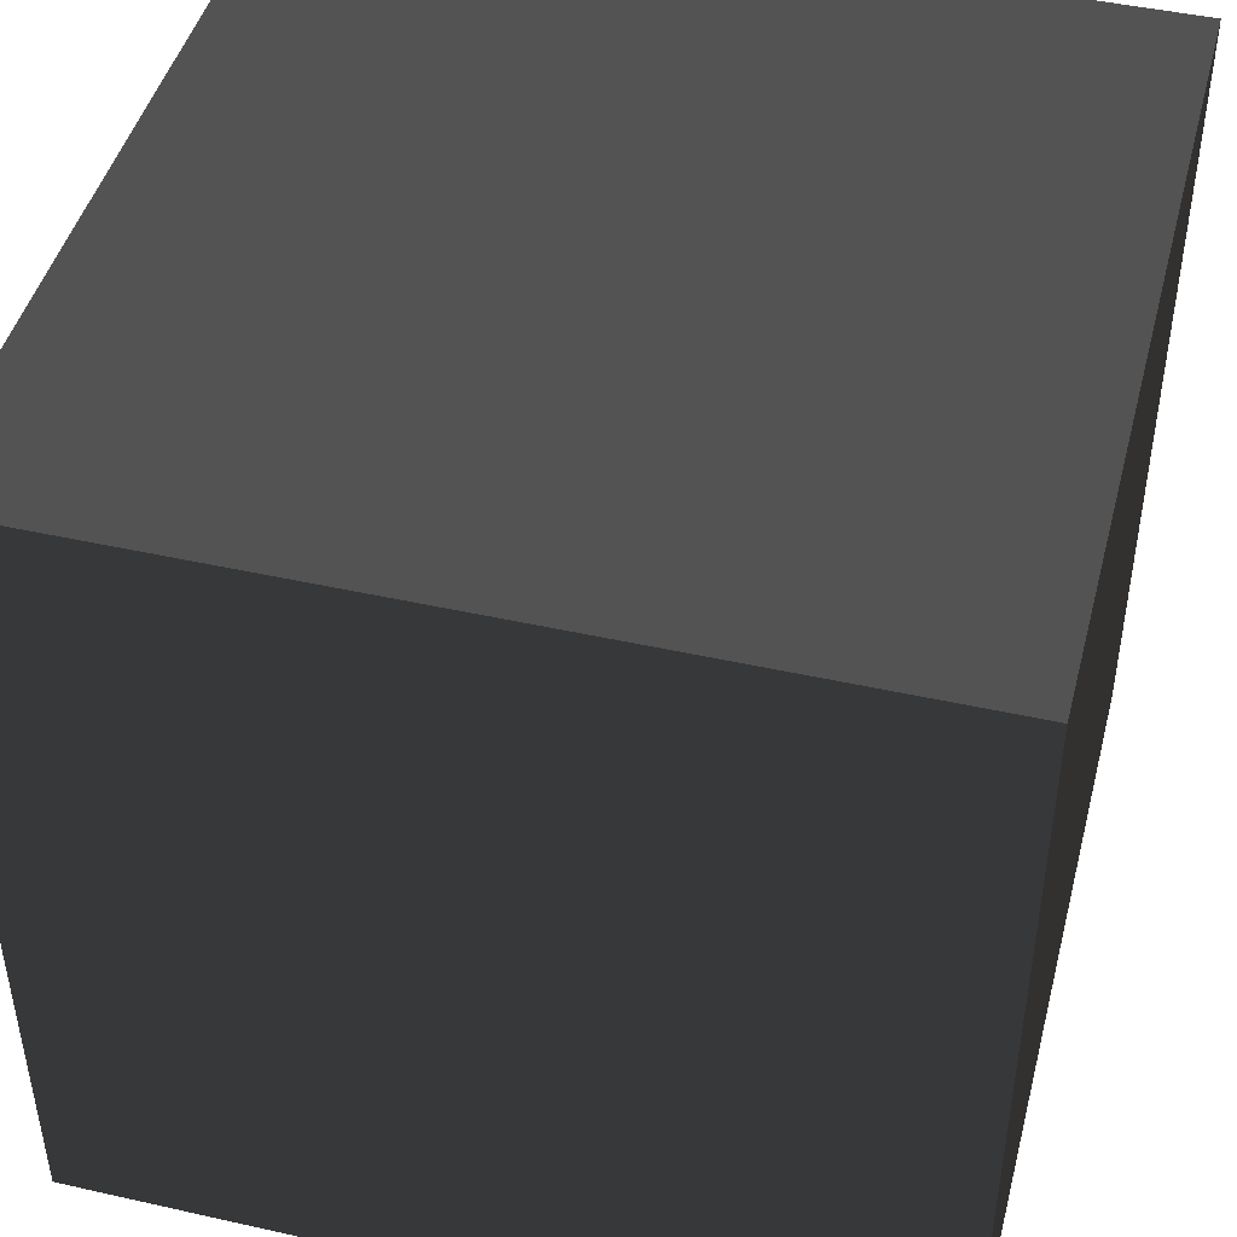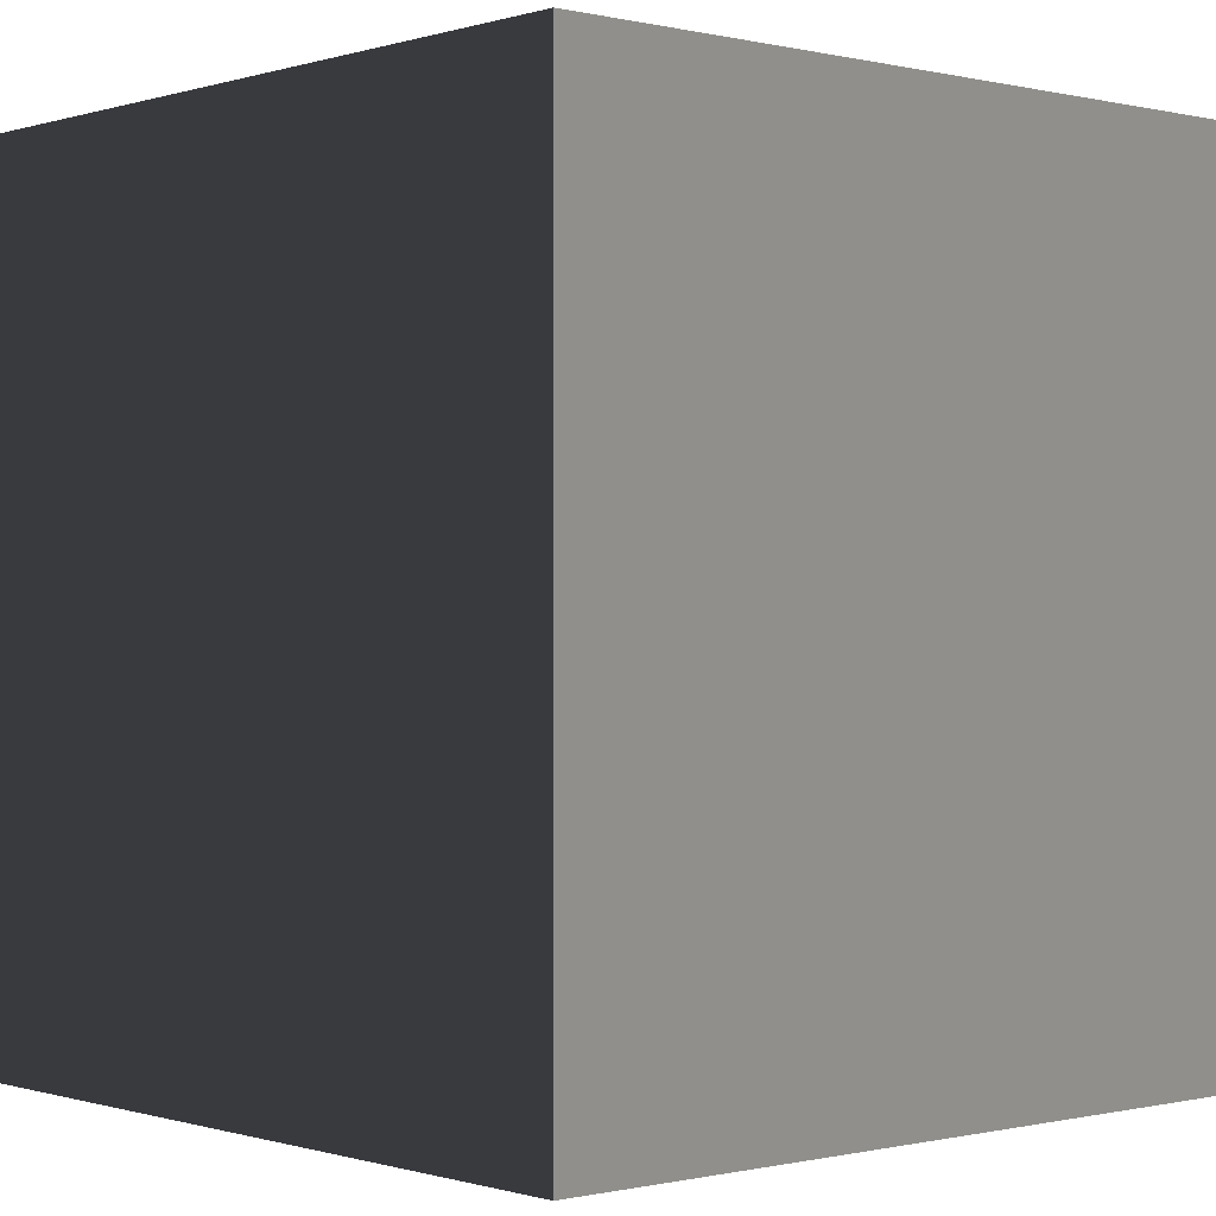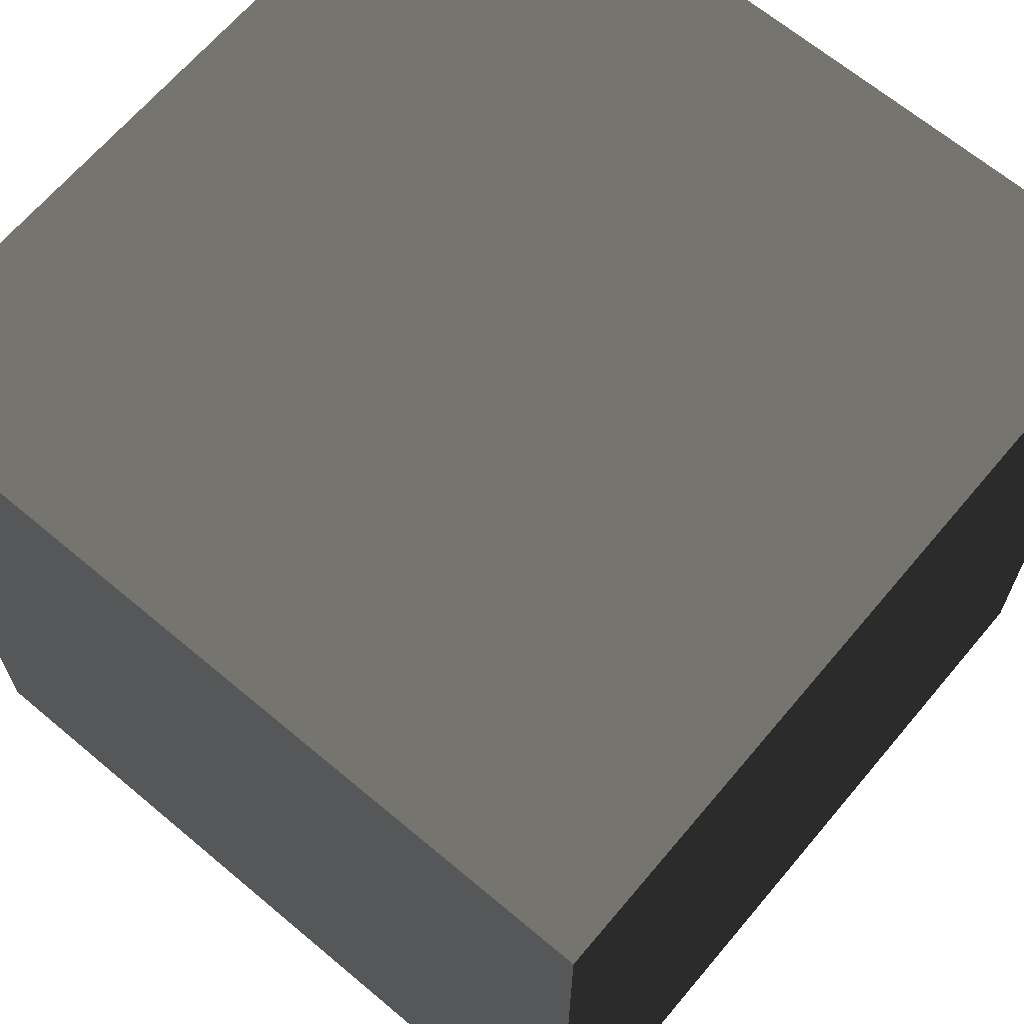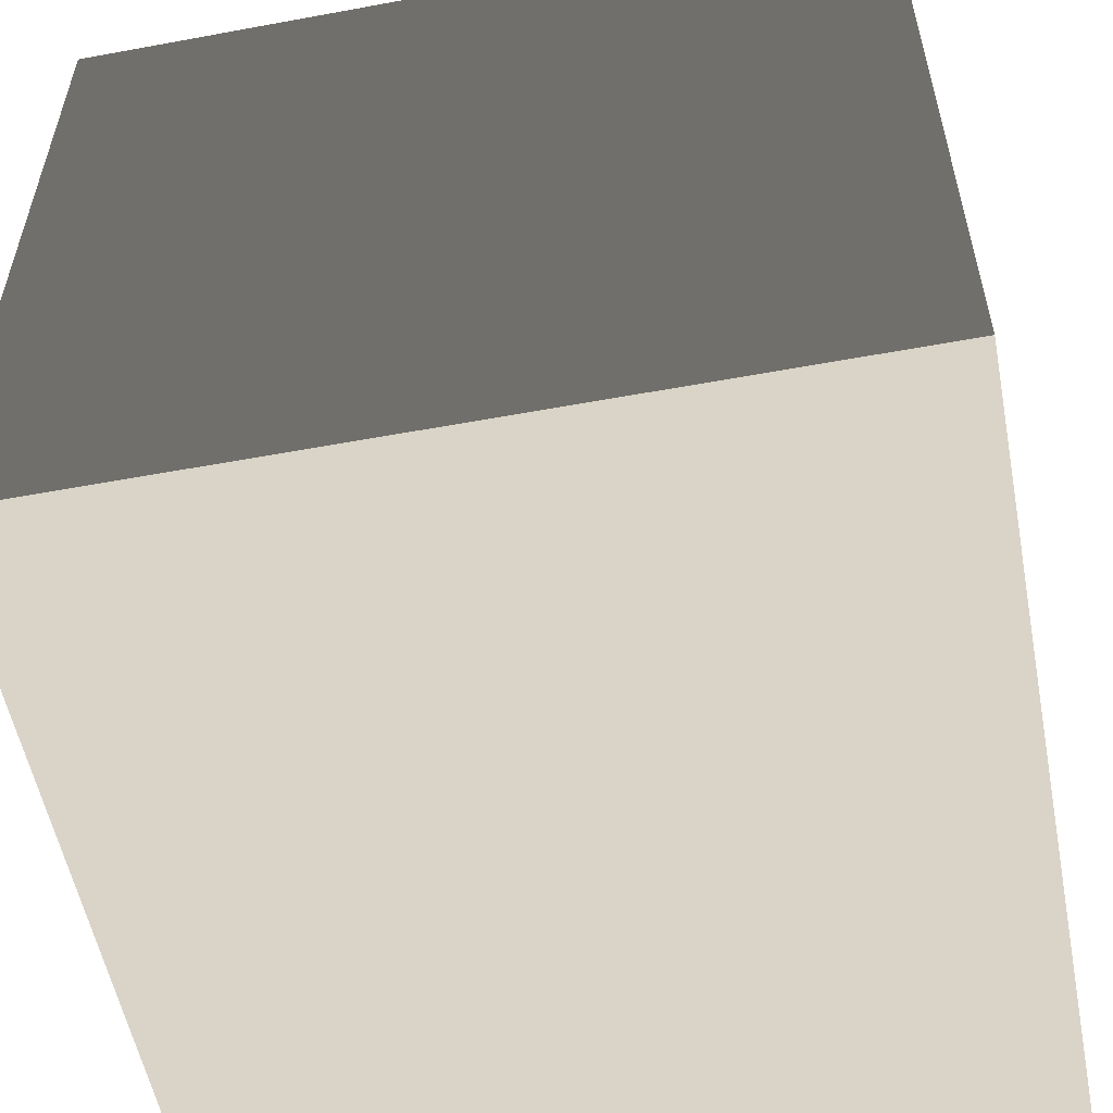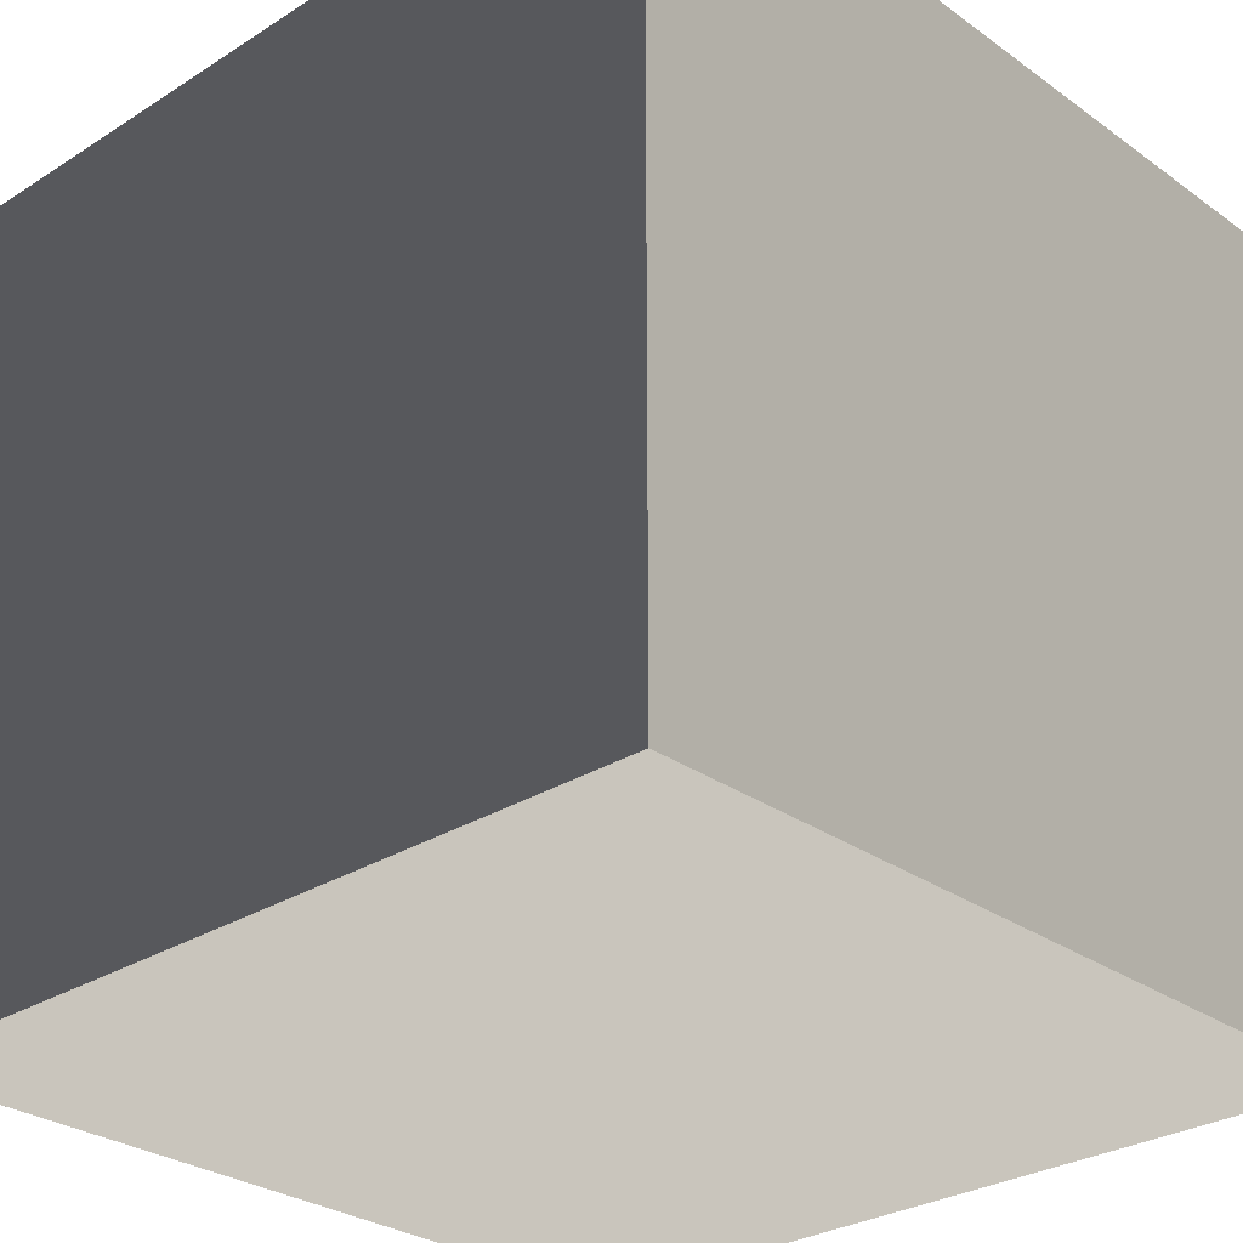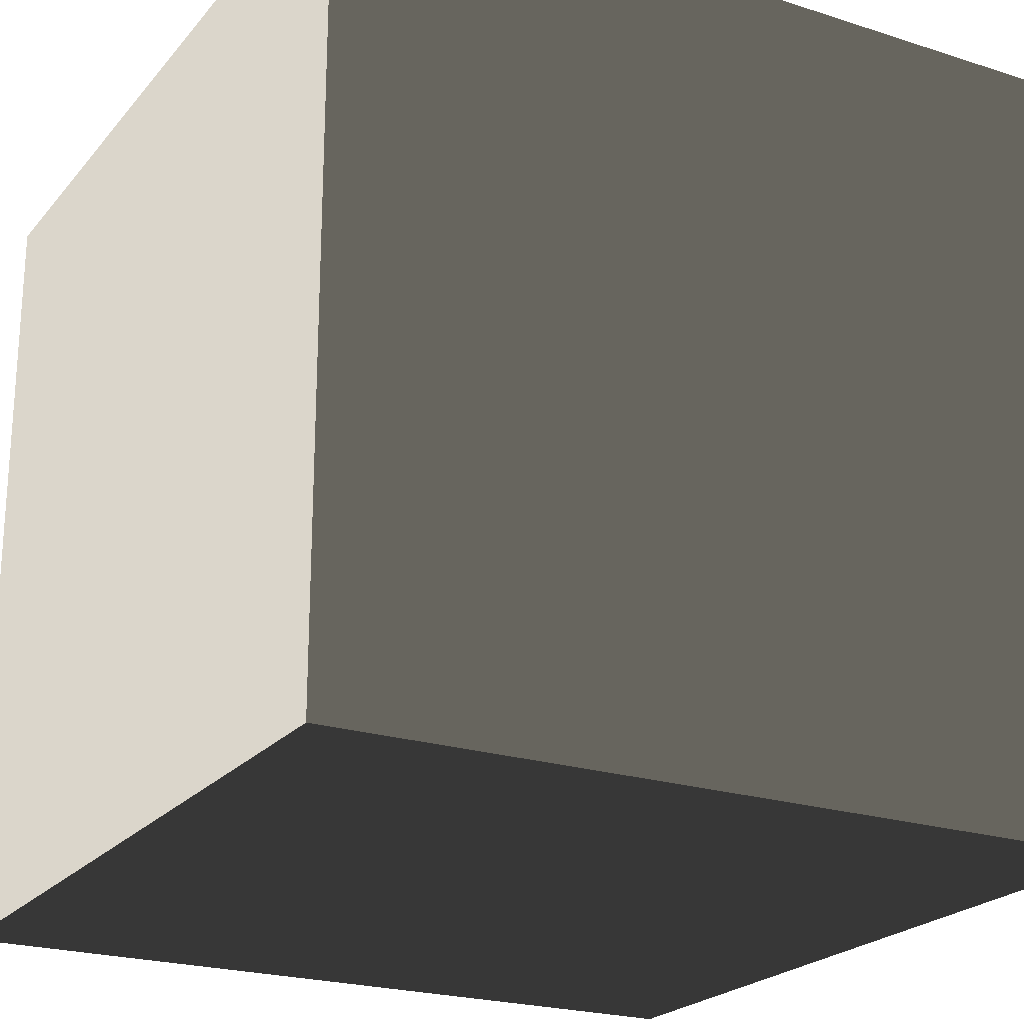
<metadata>
{"format":"obj","ext":"obj","renderer":"f3d","projection":"perspective","resolution":1024,"background":"white","views":[{"elev":45.5,"azim":14.5,"up":"+Y"},{"elev":-0.3,"azim":138.7,"up":"+Z"},{"elev":66.3,"azim":-49.9,"up":"+Y"},{"elev":-55.5,"azim":-79.0,"up":"+Y"},{"elev":-28.8,"azim":133.3,"up":"+Z"},{"elev":-22.6,"azim":151.1,"up":"+Y"}]}
</metadata>
<code>
g
v 100 100 -100
v 100 100 100
v -100 100 100
v -100 100 -100
v 100 -100 -100
v 100 -100 100
v -100 -100 -100
v -100 -100 100
f 1 2 3 4
f 5 6 2 1
f 7 8 6 5
f 4 7 5 1
f 3 8 7 4
f 2 6 8 3

</code>
